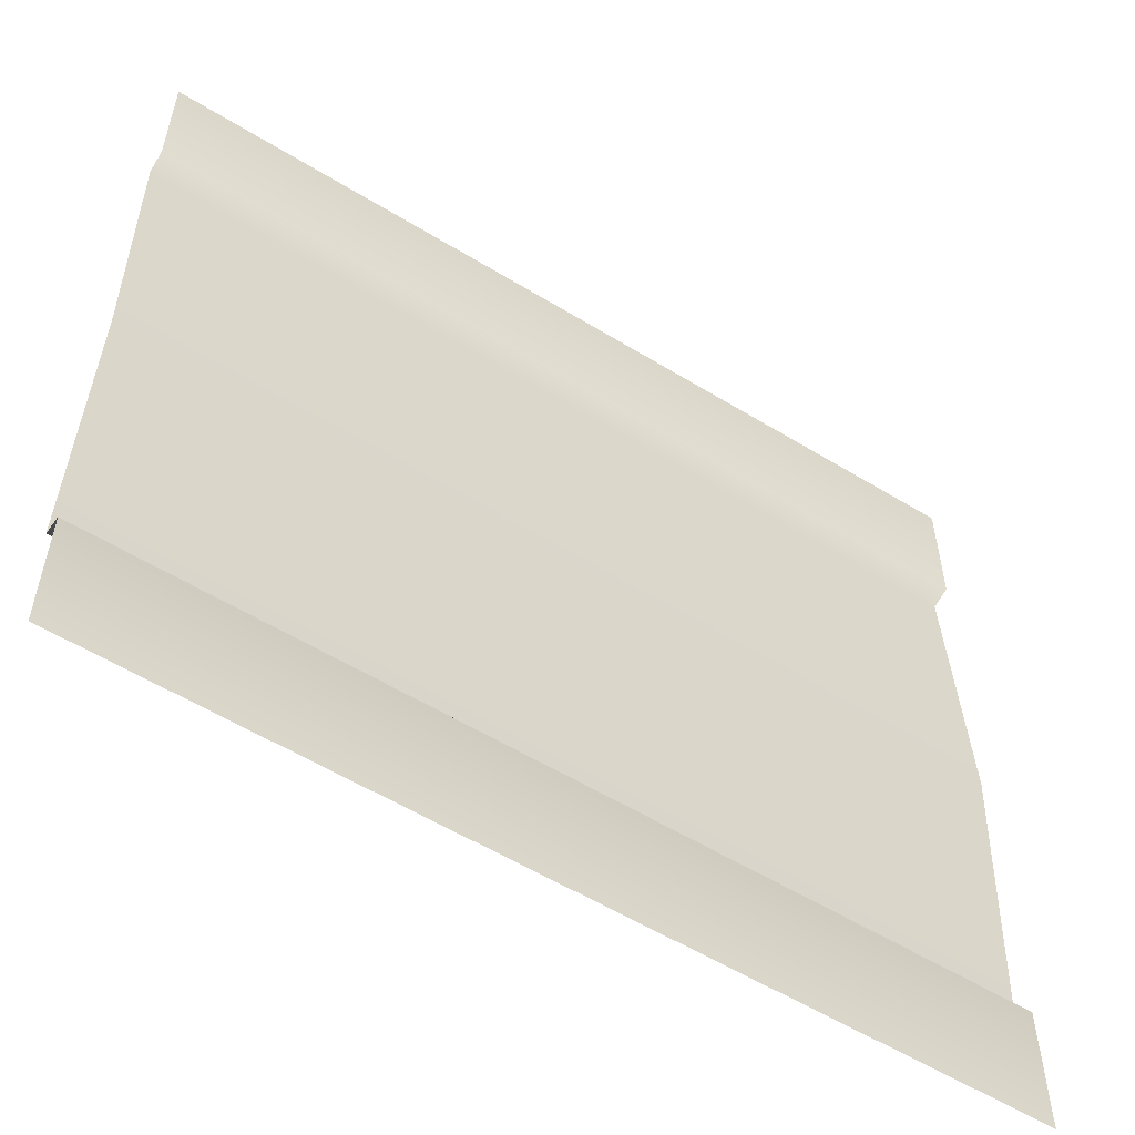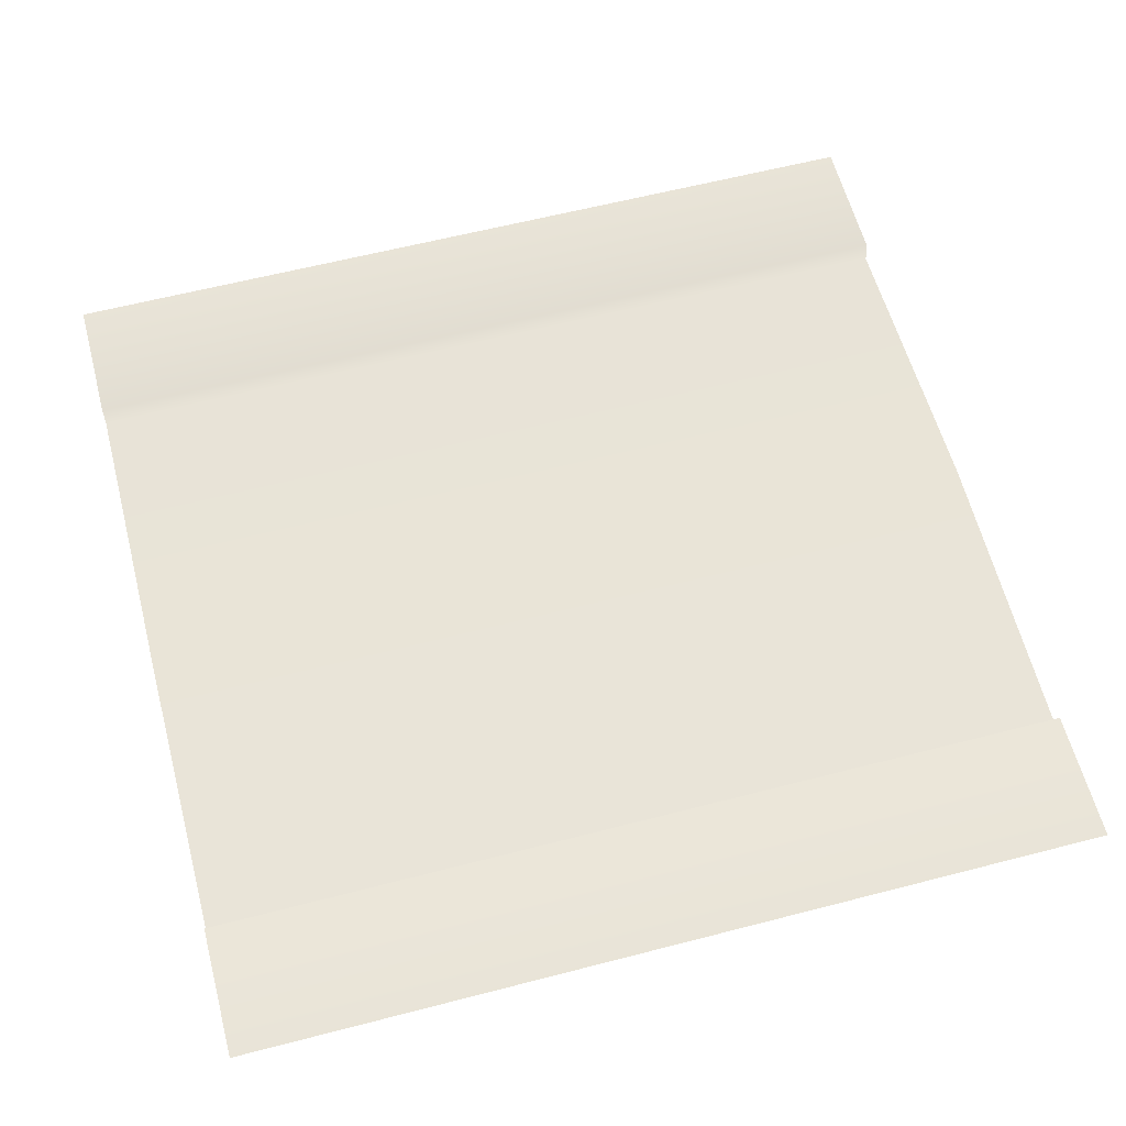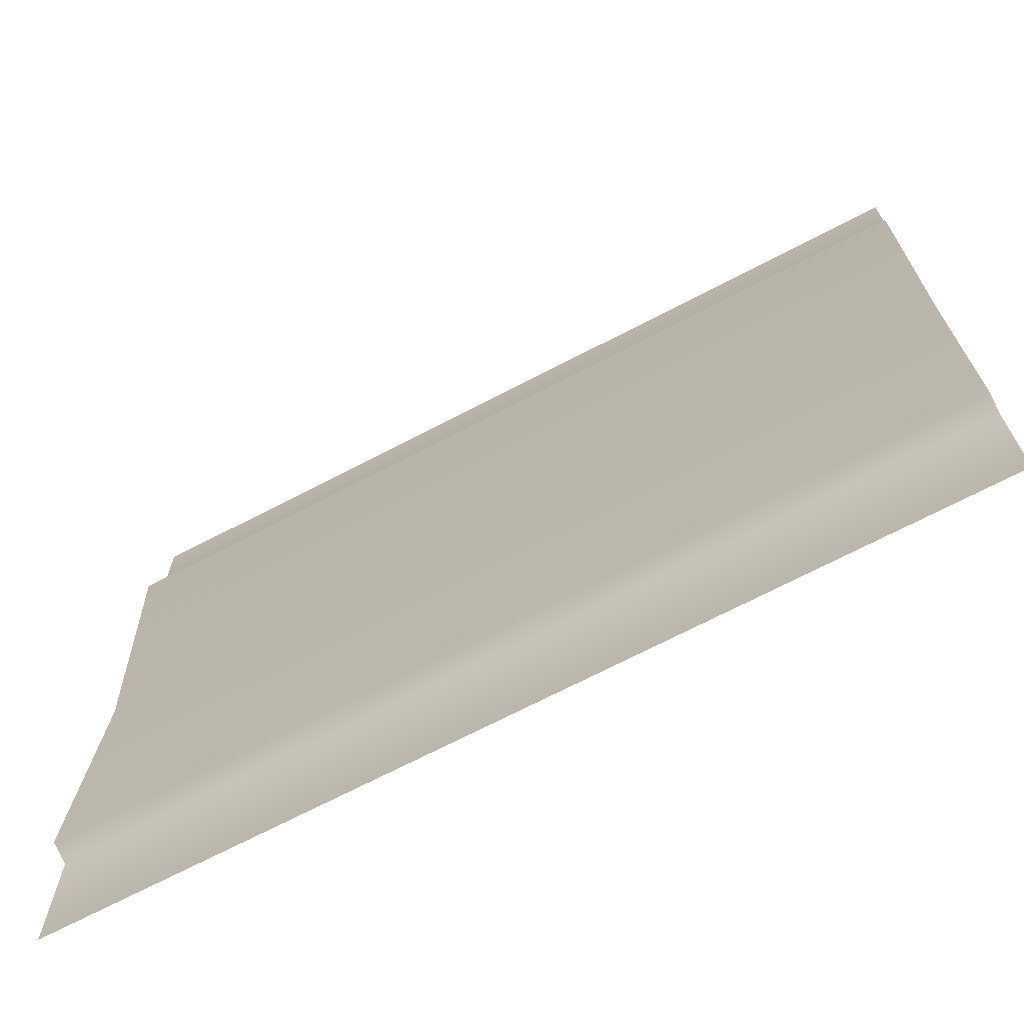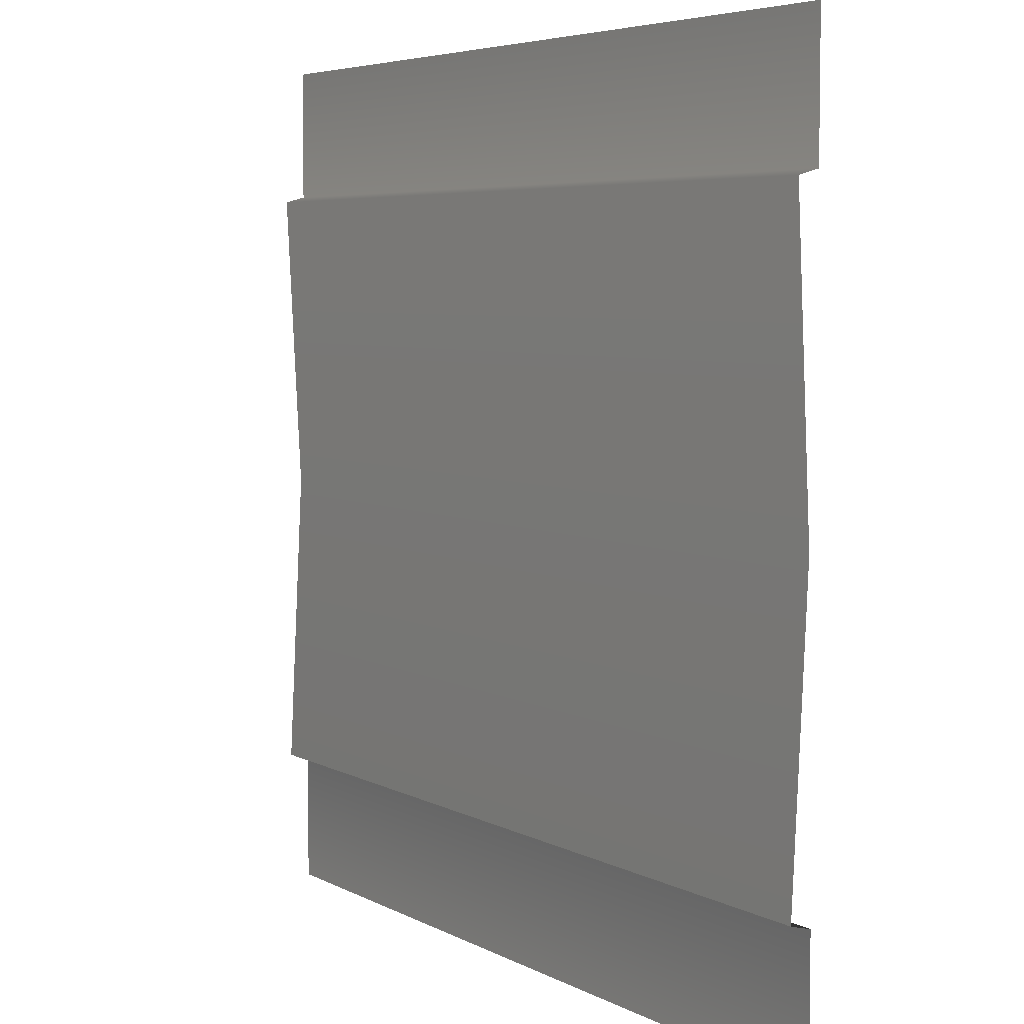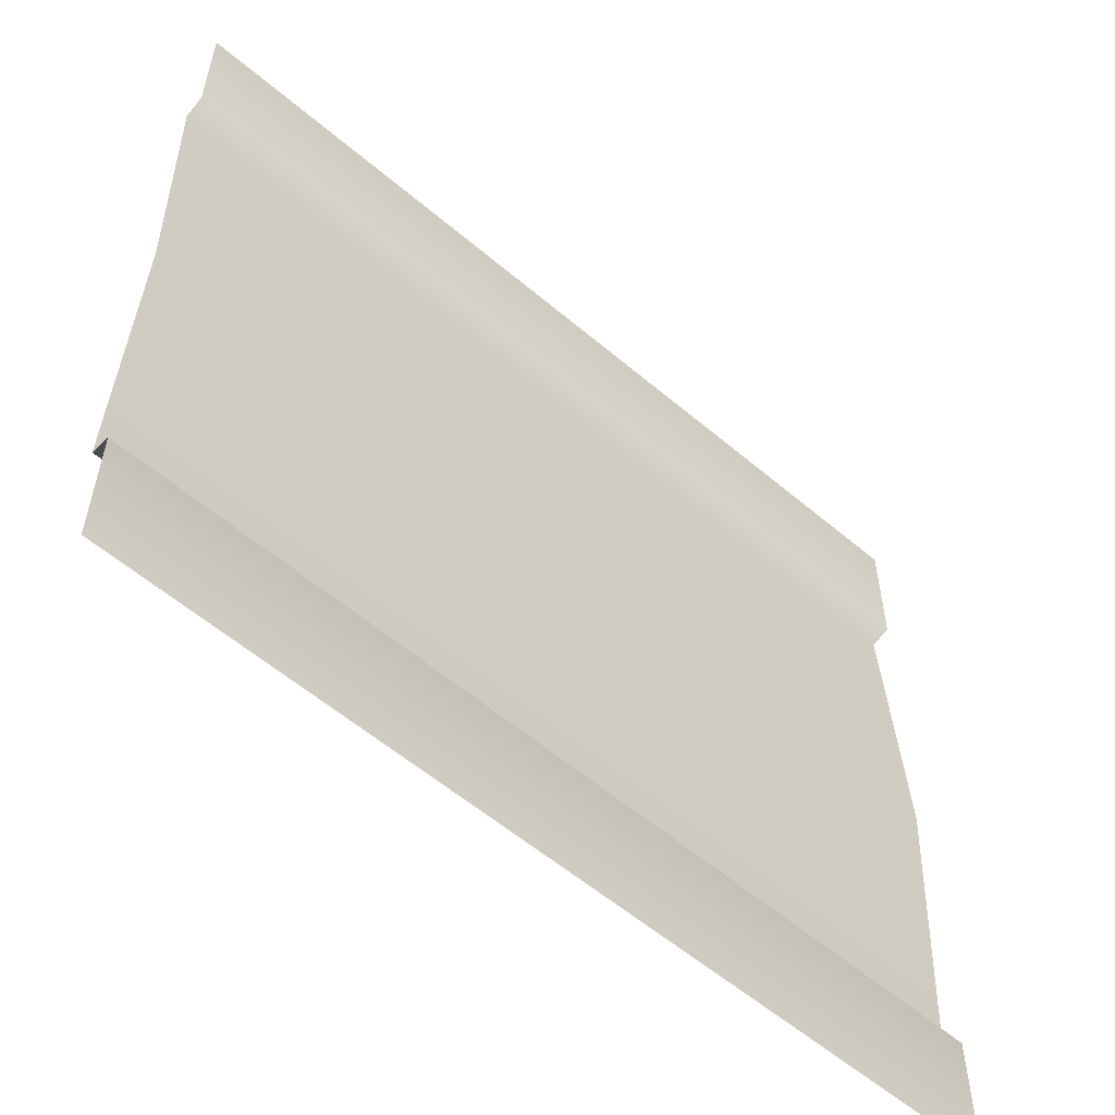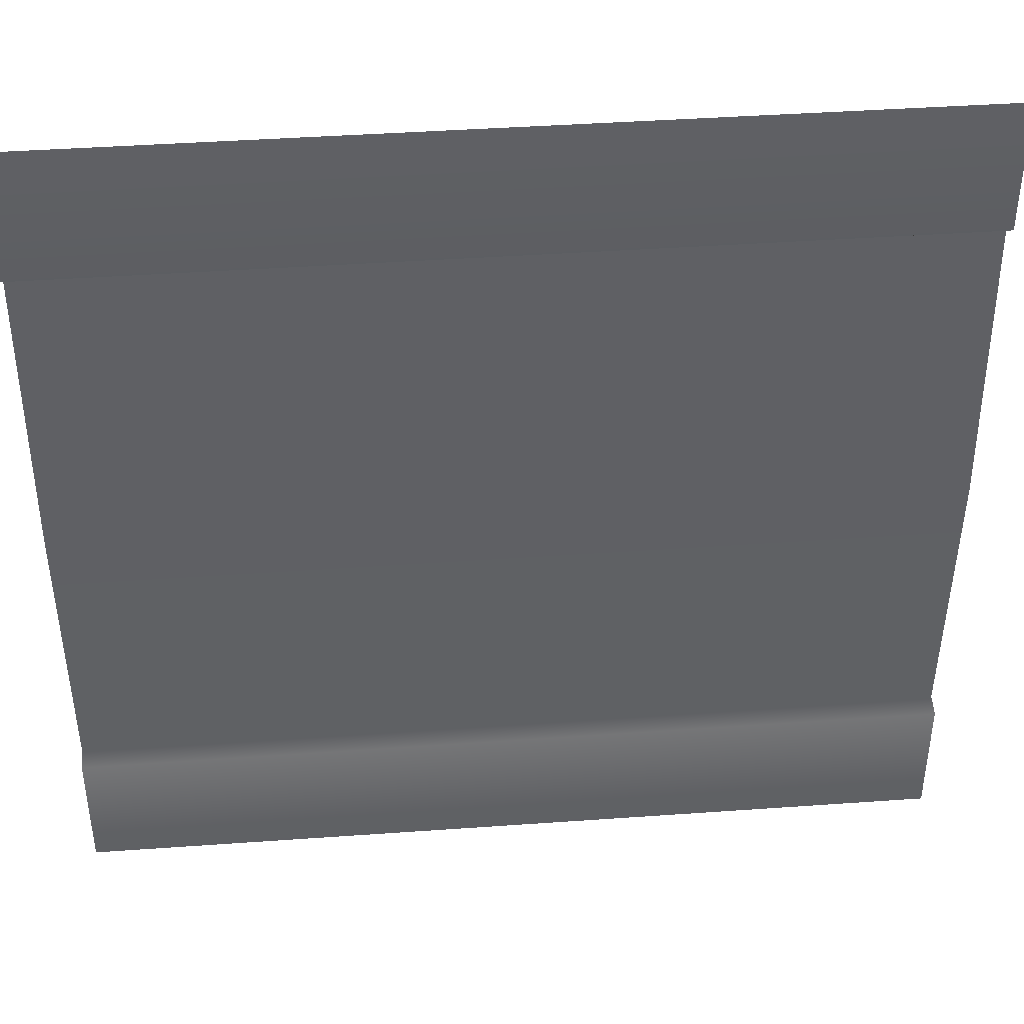
<metadata>
{"format":"obj","ext":"obj","renderer":"f3d","projection":"perspective","resolution":1024,"background":"white","views":[{"elev":-56.7,"azim":147.4,"up":"+Z"},{"elev":60.9,"azim":-14.8,"up":"+Y"},{"elev":-70.3,"azim":27.5,"up":"+Z"},{"elev":5.3,"azim":57.7,"up":"+Z"},{"elev":-57.5,"azim":138.6,"up":"+Z"},{"elev":42.2,"azim":175.1,"up":"+Z"}]}
</metadata>
<code>
g default
v -2 0 2
v 2 0 2
v -2 0 -2
v 2 0 -2
v -2 -0.02543 0
v 2 -0.02543 0
v 2 0 -1.4
v -2 0 -1.4
v -2 0 1.4
v 2 0 1.4
v 2 -0.09303 1.375
v -2 -0.09303 1.375
v -2 -0.09303 -1.378
v 2 -0.09303 -1.378
g Road_Straight
f 13 14 7 8
f 9 10 11 12
f 8 7 4 3
f 1 2 10 9
f 12 11 6 5
f 5 6 14 13

</code>
